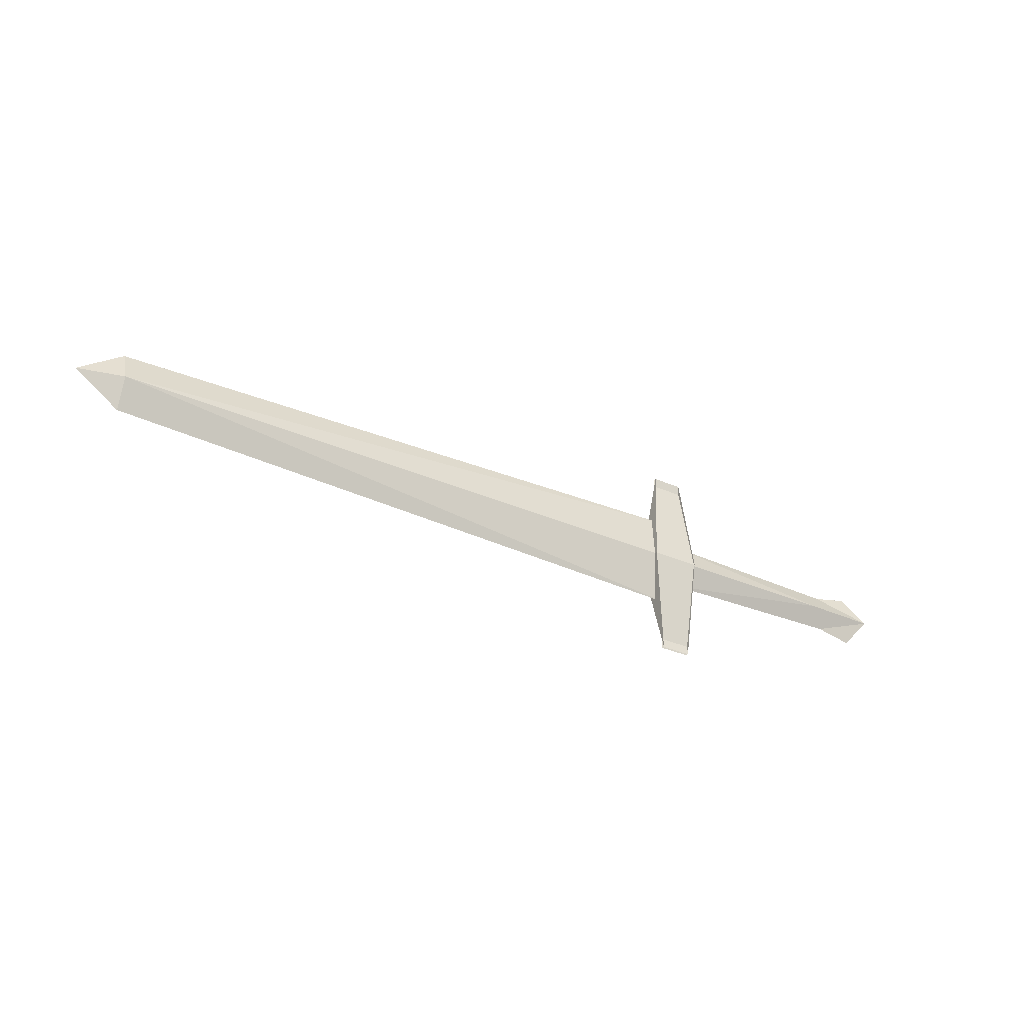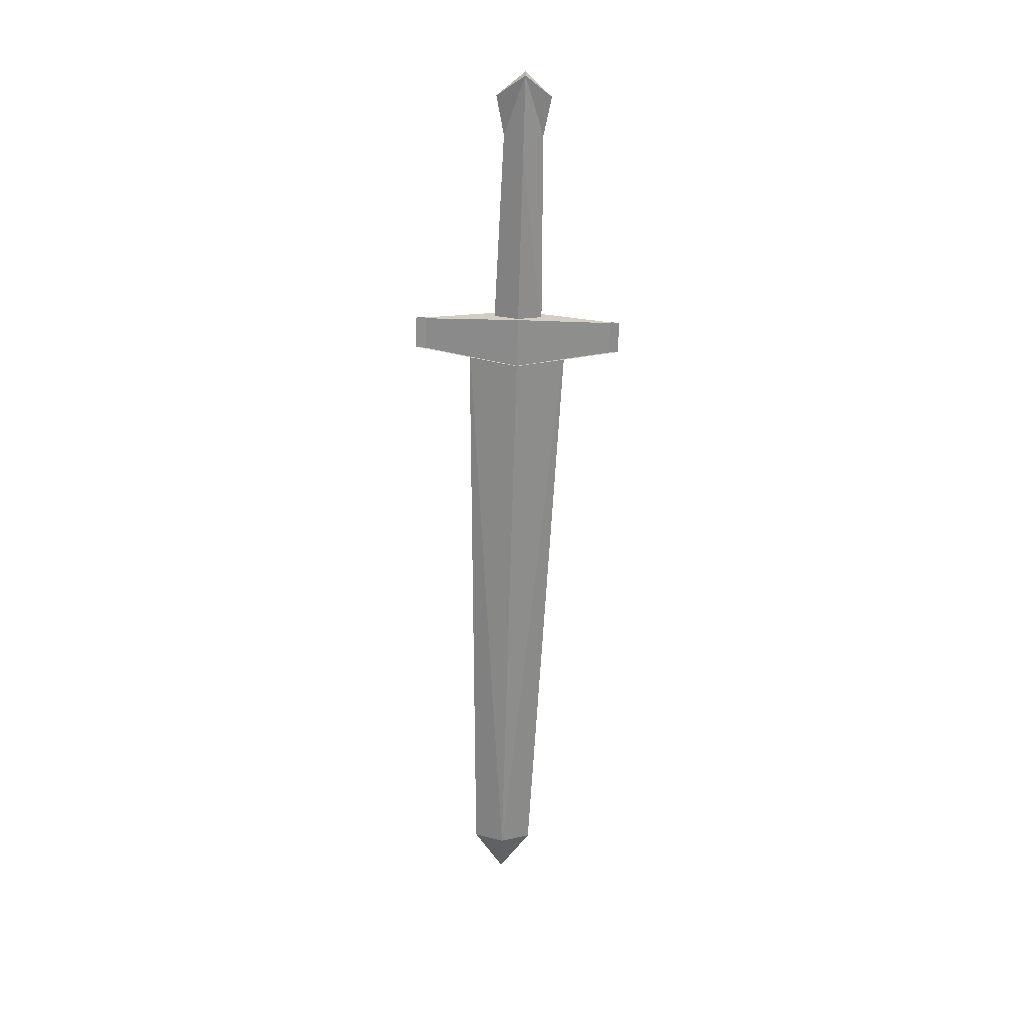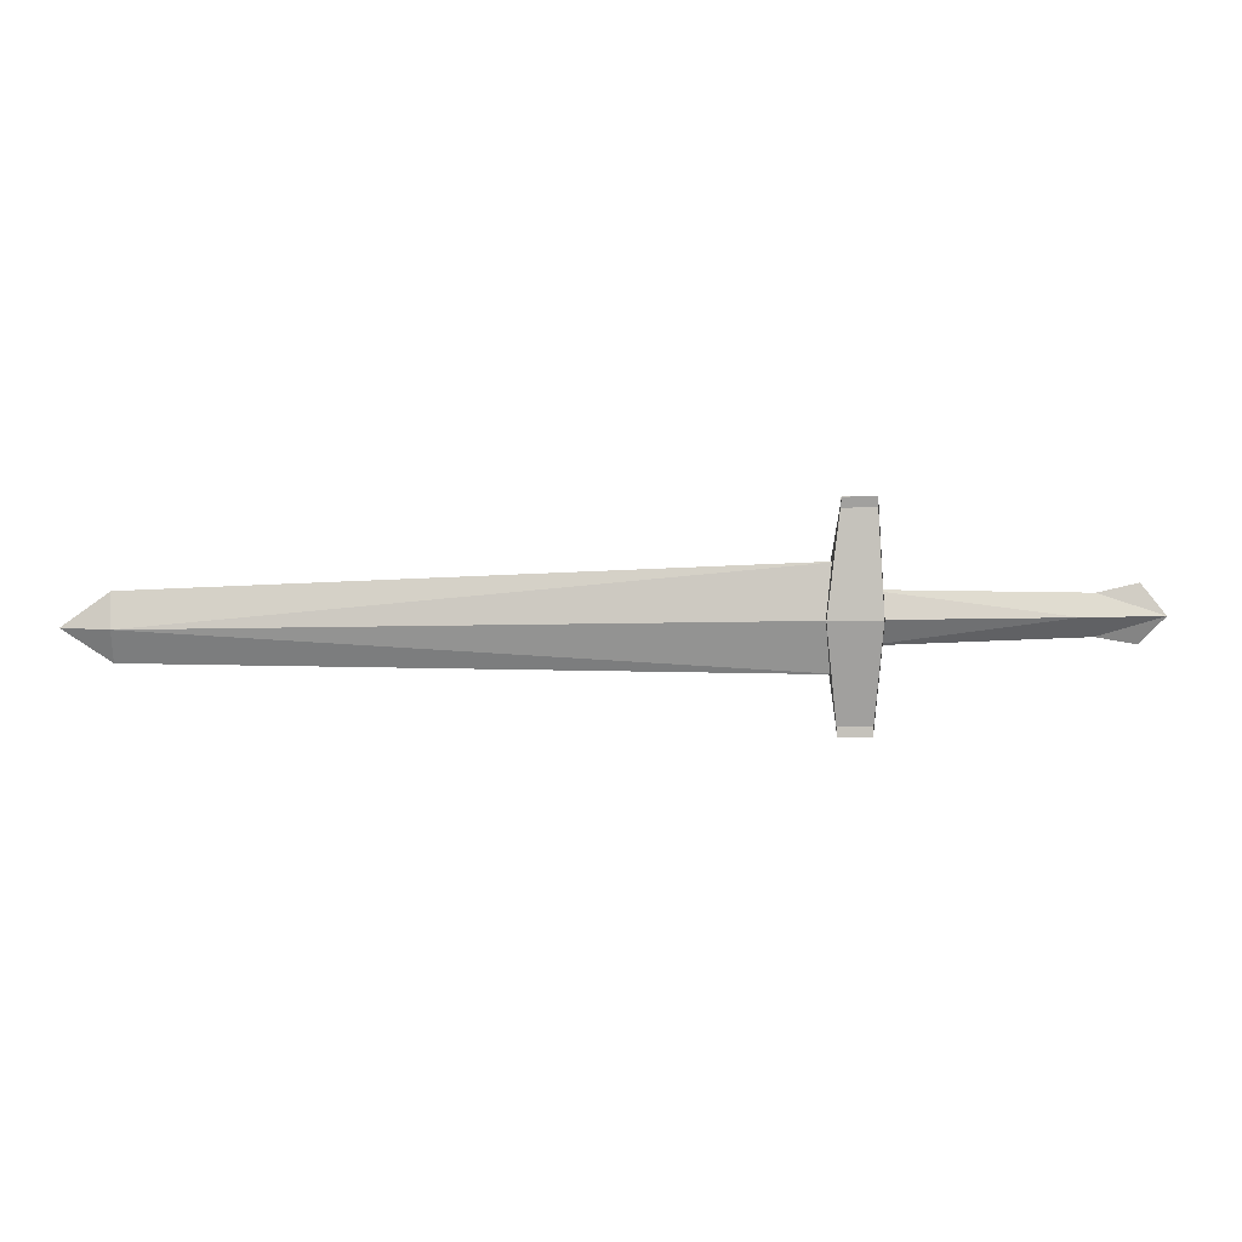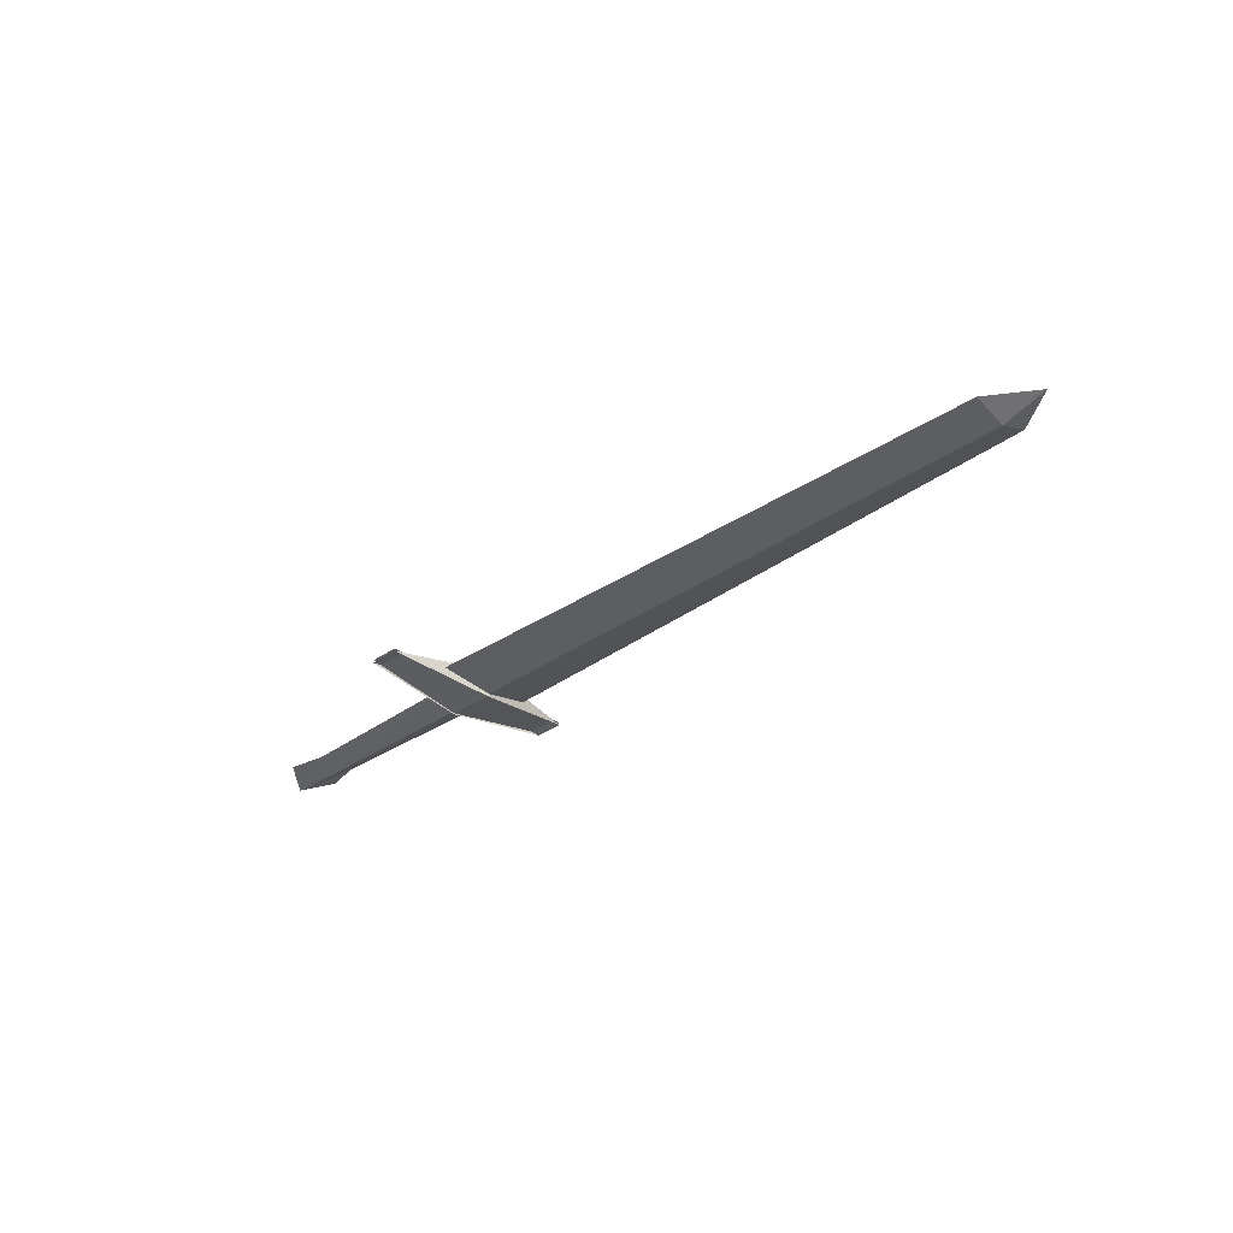
<metadata>
{"format":"obj","ext":"obj","renderer":"f3d","projection":"perspective","resolution":1024,"background":"white","views":[{"elev":-31.9,"azim":-32.1,"up":"+Z"},{"elev":-64.7,"azim":88.4,"up":"+Y"},{"elev":10.4,"azim":-4.0,"up":"+Z"},{"elev":-31.0,"azim":-134.4,"up":"+Y"}]}
</metadata>
<code>
o ITMW_1H_SWORD_SHORT_02
v -0.02811 -0.001 0.07727
v -0.03811 0.01 0
v -0.02811 -0.001 -0.07727
v -0.4812 -0.00864 0
v -0.02304 0 -0.03658
v -0.02304 0 0.03658
v -0.01152 0 -0.01807
v 0.1646 0 0.02053
v -0.01152 0 0.01807
v 0.1808 -0.007464 -0
v 0.1646 0 -0.0196
v -0.4812 0.00864 0
v 0.1808 0.007464 -0
v -0.01152 -0.008405 7e-06
v -0.01152 0.008405 7e-06
v -0.5135 0 0
v -0.02304 -0.00864 0
v -0.02304 0.00864 0
v -0.005 -0.001 0.07727
v -0.005 -0.001 -0.07727
v -0.001 0.01 0
v -0.03811 -0.011 0
v -0.4812 0 0.0227
v -0.4812 0 -0.0227
v 0.1363 0 0.01434
v 0.1363 0 -0.01434
v -0.001 -0.011 0
v 0.1248 0.008405 1e-06
v 0.1248 -0.008405 1e-06
v -0.02811 0.001 0.07727
v -0.005 0.001 0.07727
v -0.03811 -0.01 0
v -0.001 -0.01 0
v -0.02811 0.001 -0.07727
v -0.005 0.001 -0.07727
f 12 6 18
f 17 6 4
f 23 4 6
f 24 5 4
f 5 24 12
f 6 12 23
f 5 17 4
f 5 12 18
f 23 12 16
f 23 16 4
f 12 24 16
f 4 16 24
f 2 3 22
f 3 2 21
f 28 7 15
f 29 14 7
f 29 25 9
f 28 9 25
f 29 7 26
f 28 26 7
f 13 8 10
f 10 11 13
f 9 14 29
f 9 28 15
f 1 21 2
f 21 20 3
f 20 21 27
f 1 19 21
f 1 2 22
f 13 25 8
f 10 8 25
f 13 11 26
f 10 26 11
f 21 19 27
f 13 26 28
f 13 28 25
f 10 29 26
f 10 25 29
f 30 33 31
f 30 32 33
f 34 33 32
f 33 34 35

</code>
